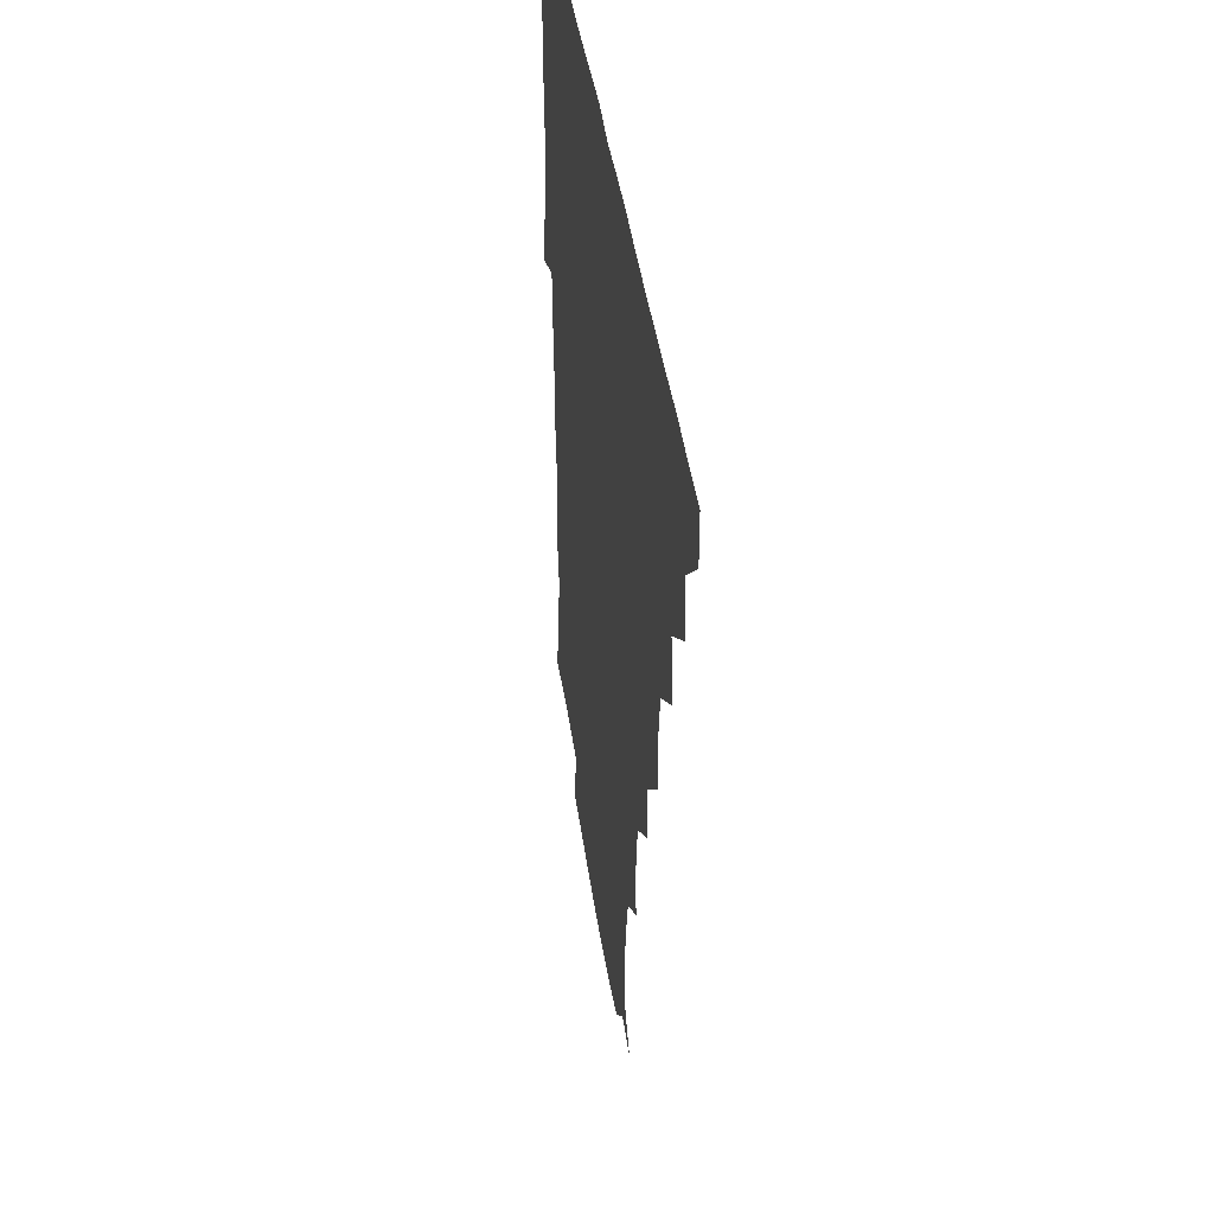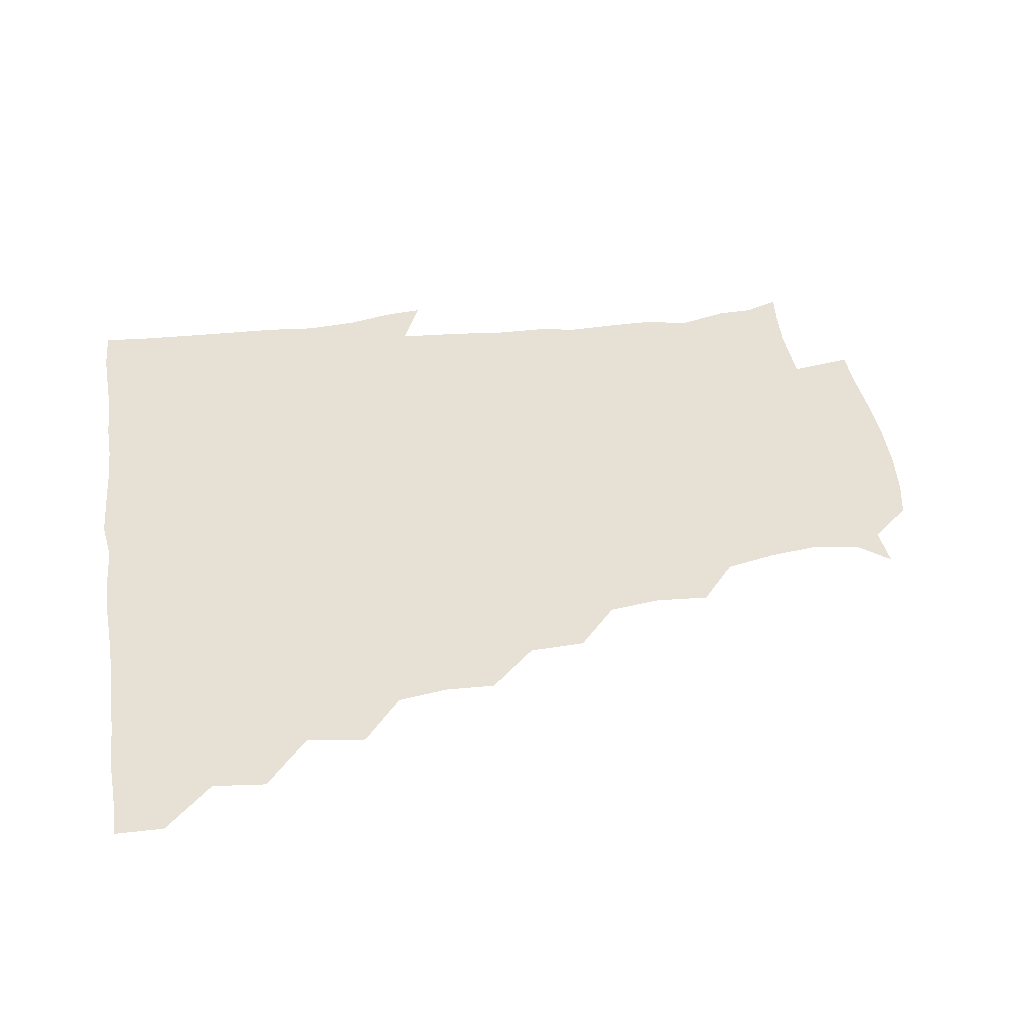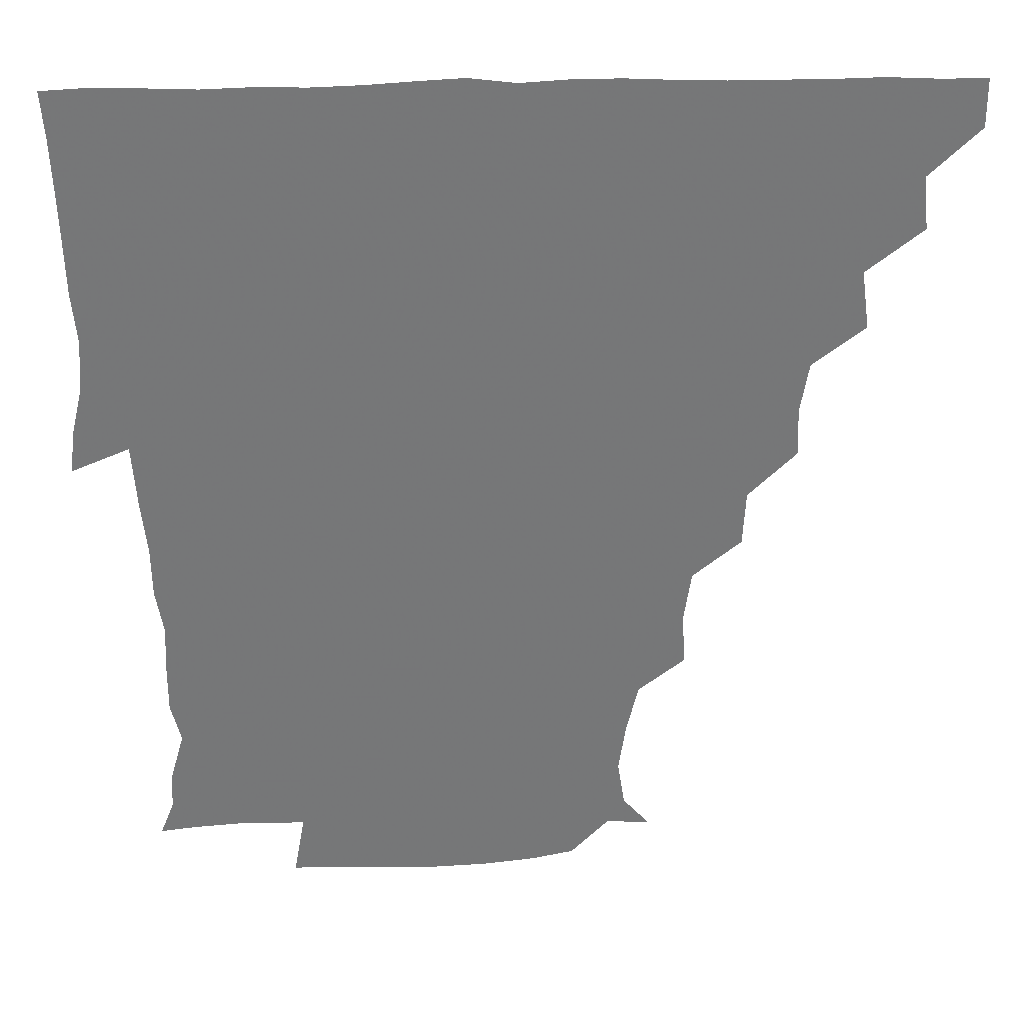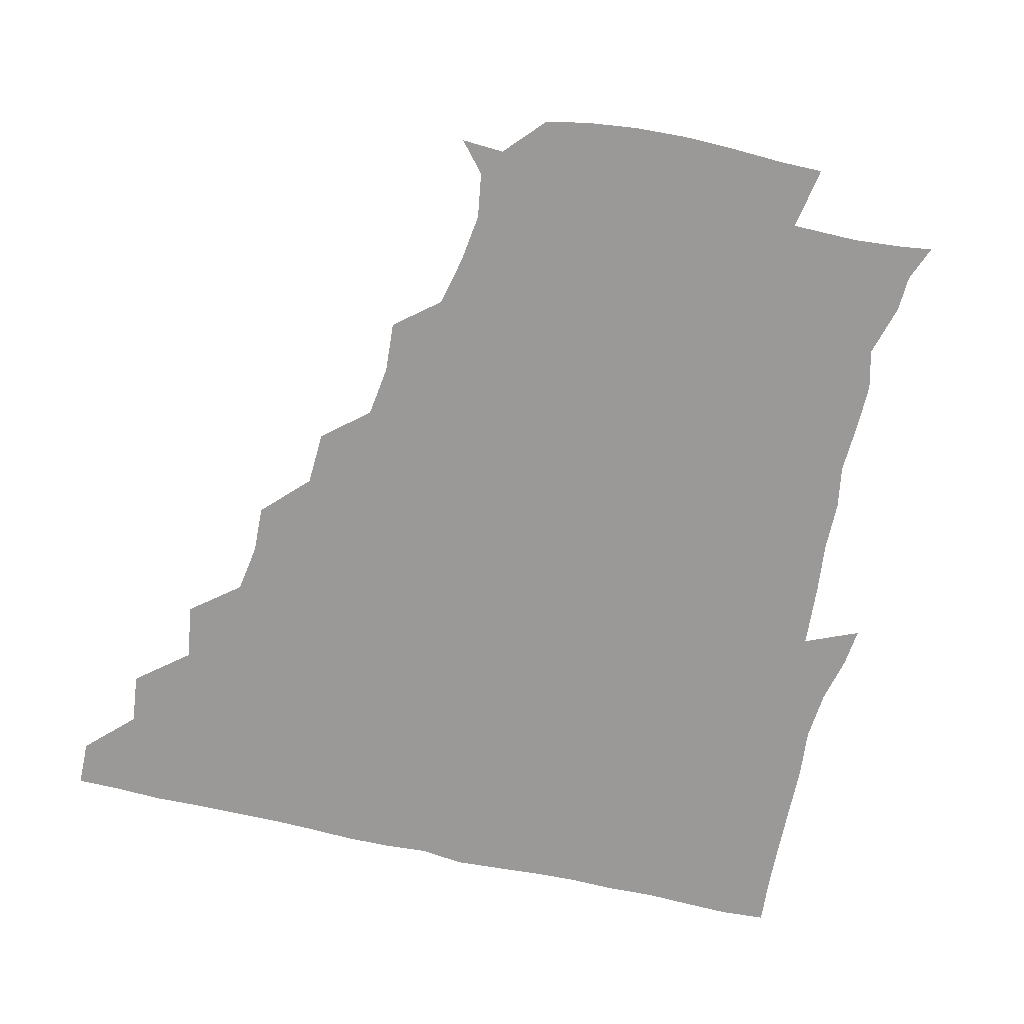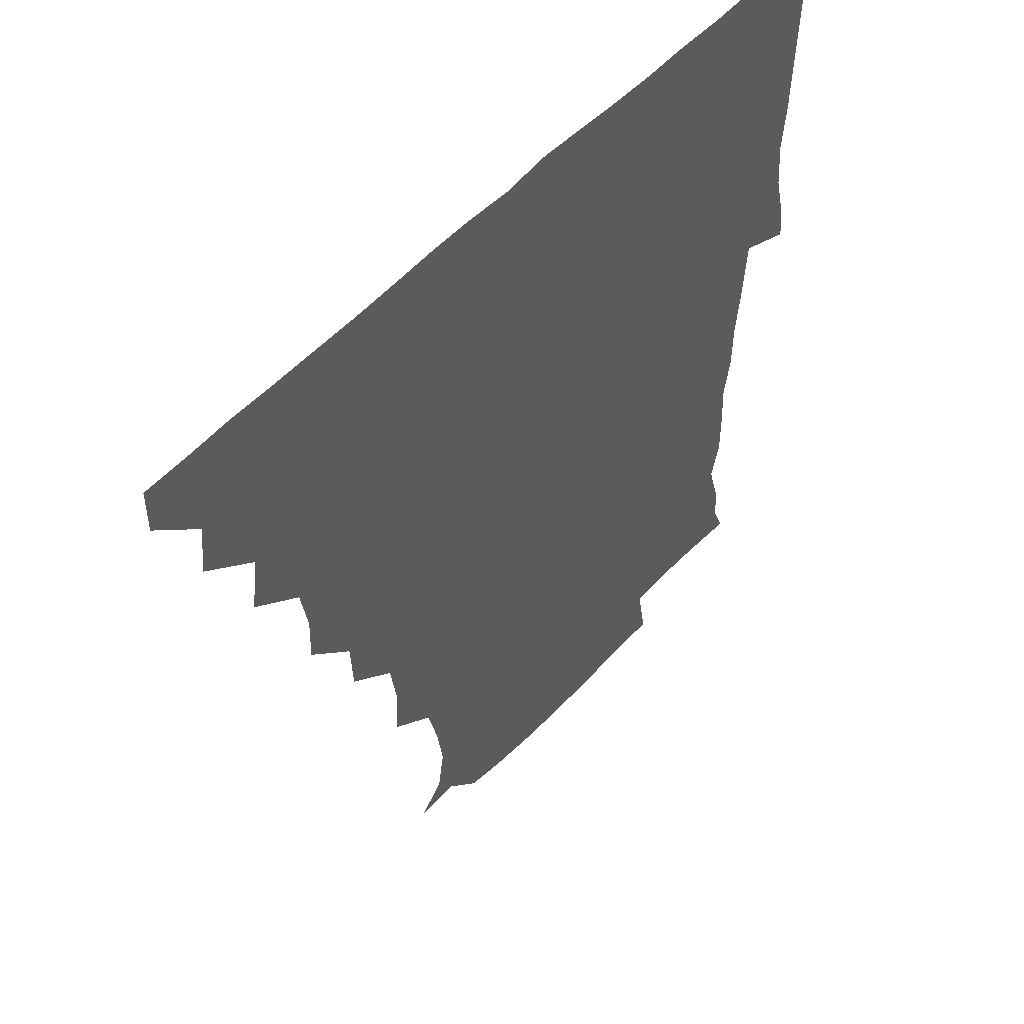
<metadata>
{"format":"obj","ext":"obj","renderer":"f3d","projection":"perspective","resolution":1024,"background":"white","views":[{"elev":41.4,"azim":-97.8,"up":"+Y"},{"elev":39.1,"azim":-98.8,"up":"+Z"},{"elev":33.2,"azim":178.1,"up":"+Y"},{"elev":-68.9,"azim":-13.0,"up":"+Z"},{"elev":53.2,"azim":-48.8,"up":"+Y"}]}
</metadata>
<code>
v 435.9 420.6 0
v 436.1 435.8 0
v 449.8 388.3 0
v 451.7 405.2 0
v 451.9 420.9 0
v 451.3 435.9 0
v 464.8 355.5 0
v 467.4 374.2 0
v 467.5 391.4 0
v 466.5 406 0
v 466.3 420.9 0
v 466.1 436.6 0
v 483.2 310.9 0
v 483.8 326.5 0
v 481.2 342.7 0
v 481.7 360.5 0
v 482.4 376.7 0
v 482.2 391.7 0
v 481.5 406.2 0
v 481.1 421.1 0
v 481 436.2 0
v 499 278.1 0
v 498.2 295.8 0
v 496.4 312.2 0
v 499.3 333.5 0
v 496 345.6 0
v 497.4 362.4 0
v 496.9 376.7 0
v 496.5 391.3 0
v 496.5 406 0
v 496.4 420.6 0
v 496 436.2 0
v 515.6 231.6 0
v 516.7 248.4 0
v 514.3 265.2 0
v 513 284.8 0
v 512 299.8 0
v 512.4 317.3 0
v 512.7 333.6 0
v 511.1 346.1 0
v 512.4 362.8 0
v 511.6 376.6 0
v 511.4 391.2 0
v 511.2 406 0
v 511.2 420.9 0
v 511.1 436.2 0
v 525.5 162.2 0
v 534 172.1 0
v 536.3 187.1 0
v 534.1 203.3 0
v 530.3 219.7 0
v 530 239.7 0
v 528.4 254.5 0
v 527.7 271.1 0
v 526.9 285.8 0
v 527.4 302.9 0
v 526.9 316.9 0
v 526.6 332.3 0
v 526.7 347.1 0
v 526.8 362 0
v 526.6 376.5 0
v 526 391.2 0
v 526.2 405.9 0
v 526.1 420.8 0
v 526.2 436.6 0
v 539.5 163 0
v 546.8 179.1 0
v 546.3 195.3 0
v 544.2 208.3 0
v 543.3 226 0
v 543.6 243.4 0
v 542.5 256.8 0
v 541.7 271.1 0
v 541.9 287.2 0
v 541.7 302.9 0
v 541.8 317.7 0
v 541.6 332.4 0
v 541.5 347.1 0
v 542.2 362.6 0
v 541.7 376.4 0
v 541.4 391 0
v 541.3 405.8 0
v 540.9 421.5 0
v 540.9 437.3 0
v 551.6 149.9 0
v 557.4 165 0
v 559.6 182.6 0
v 557.8 198.3 0
v 559 212.1 0
v 557 228.9 0
v 557.8 243.4 0
v 556.9 257.6 0
v 556.9 273.2 0
v 557.1 288.4 0
v 556.6 301.9 0
v 556.4 317.6 0
v 556.6 332.4 0
v 556.3 346.5 0
v 556.5 362.1 0
v 556.3 376.3 0
v 556.2 391 0
v 556.6 405.4 0
v 556.4 420.2 0
v 555.4 437.2 0
v 564.9 146.9 0
v 573 168.1 0
v 573.4 183.9 0
v 571.7 196.9 0
v 572 215.5 0
v 571.7 227.3 0
v 572.2 242.8 0
v 571.6 257.5 0
v 571.4 272.9 0
v 571.3 288.4 0
v 572 303.3 0
v 571 315.9 0
v 571.2 332 0
v 571.2 346.6 0
v 571.3 361.7 0
v 571.2 376.2 0
v 571.3 390.9 0
v 571.4 405.5 0
v 571.2 420.4 0
v 570.8 436.3 0
v 581.8 144.9 0
v 586.8 168.5 0
v 586.9 184.2 0
v 588 197.3 0
v 585.6 214 0
v 586.6 226.1 0
v 586 243.7 0
v 586.3 258.5 0
v 586.5 273 0
v 586.1 287.4 0
v 586.3 303.6 0
v 586.4 317.8 0
v 586.5 333 0
v 586.4 347.2 0
v 586.4 361.8 0
v 586.5 376.4 0
v 586.5 390.9 0
v 586.4 405.4 0
v 585.9 420.9 0
v 585.3 438 0
v 599 144.1 0
v 600.8 168.4 0
v 600.7 184.7 0
v 601.5 200.5 0
v 601.5 213.6 0
v 602.1 228 0
v 601 243.5 0
v 600.6 258.2 0
v 601.1 273.1 0
v 601.1 288.1 0
v 601.1 303.3 0
v 601.3 317 0
v 601.2 332.3 0
v 601.1 346.5 0
v 601.3 361.8 0
v 601.5 376.5 0
v 601.5 391 0
v 601.1 406 0
v 600.8 420.9 0
v 599.5 437.2 0
v 616.5 144.3 0
v 615.1 168.3 0
v 615.6 184.8 0
v 615.7 198.2 0
v 615.9 213.7 0
v 615.9 229.7 0
v 615.7 245 0
v 616.1 257.8 0
v 615.5 273.8 0
v 615.8 288.2 0
v 615.6 303.3 0
v 616.2 318.3 0
v 616.1 332.3 0
v 616.1 347.3 0
v 616.2 361.9 0
v 616.4 376.7 0
v 616.4 391.1 0
v 616.5 405.7 0
v 615.7 421.1 0
v 614.5 436.3 0
v 633.7 145.1 0
v 630 166.9 0
v 629.7 183.5 0
v 630.1 198.1 0
v 630.1 214.4 0
v 630.1 229.9 0
v 630 243.6 0
v 630.9 258.9 0
v 630.5 272.9 0
v 630.6 287.8 0
v 630.6 302.2 0
v 630.6 318.4 0
v 630.9 332.9 0
v 630.9 347.1 0
v 631 362.4 0
v 631.2 376.9 0
v 631.2 391.2 0
v 631.4 405.9 0
v 631.3 420.6 0
v 630.1 435.7 0
v 647.6 145 0
v 644 165.4 0
v 643.8 182.7 0
v 644 198.8 0
v 644.1 214.5 0
v 643.9 230 0
v 644.6 242.9 0
v 644.5 259.4 0
v 645.3 273.1 0
v 645.4 287.8 0
v 645.6 302.1 0
v 644.9 318.1 0
v 645.1 333.7 0
v 645.8 347 0
v 645.9 361.5 0
v 645.9 377 0
v 646.5 392 0
v 646.6 405.9 0
v 646.5 420.4 0
v 644.9 436.1 0
v 665.7 165.6 0
v 659.8 181.7 0
v 658.6 196.6 0
v 657.3 213.5 0
v 658.1 228.2 0
v 658.9 242 0
v 658.7 257.3 0
v 659.3 272.6 0
v 659.3 288.2 0
v 659.6 304 0
v 659.9 318.3 0
v 659.7 333 0
v 660 347.9 0
v 660.4 362.2 0
v 660.6 377.3 0
v 660.9 391.8 0
v 661.1 406.2 0
v 661.2 420.8 0
v 661 435.6 0
v 681.2 164.3 0
v 673.9 180.5 0
v 671.9 195.8 0
v 670.5 210.2 0
v 671.5 225.5 0
v 671.7 240.4 0
v 672.5 254.6 0
v 672.7 271.2 0
v 672.9 287 0
v 673.9 302.7 0
v 674.6 318.8 0
v 673.8 333 0
v 673.5 348.1 0
v 673.9 363.5 0
v 674.9 377.4 0
v 675.3 392.2 0
v 675.8 406.3 0
v 676 420.7 0
v 676 436.1 0
v 692.5 162.9 0
v 687.9 174.5 0
v 687.5 186 0
v 682.7 203.1 0
v 685.8 216.1 0
v 685.7 231.3 0
v 685 247.7 0
v 687.4 262.2 0
v 687.5 278.5 0
v 689.3 295.5 0
v 690.7 316.8 0
v 688.1 331.8 0
v 687.7 345.4 0
v 688 360.6 0
v 688.6 376.4 0
v 689 392 0
v 690.1 406.3 0
v 690.4 420.5 0
v 690.8 436.6 0
v 708.8 309.2 0
v 707.5 321.8 0
v 703.8 337.4 0
v 702.3 354.3 0
v 703.8 370.5 0
v 704.2 387.7 0
v 704.6 405 0
v 705.2 420.7 0
v 706.3 435.7 0
f 4 5 1
f 1 5 2
f 5 6 2
f 8 9 3
f 3 9 4
f 9 10 4
f 4 10 5
f 10 11 5
f 5 11 6
f 11 12 6
f 15 16 7
f 7 16 8
f 16 17 8
f 8 17 9
f 17 18 9
f 9 18 10
f 18 19 10
f 10 19 11
f 19 20 11
f 11 20 12
f 20 21 12
f 23 24 13
f 13 24 14
f 24 25 14
f 14 25 15
f 25 26 15
f 15 26 16
f 26 27 16
f 16 27 17
f 27 28 17
f 17 28 18
f 28 29 18
f 18 29 19
f 29 30 19
f 19 30 20
f 30 31 20
f 20 31 21
f 31 32 21
f 35 36 22
f 22 36 23
f 36 37 23
f 23 37 24
f 37 38 24
f 24 38 25
f 38 39 25
f 25 39 26
f 39 40 26
f 26 40 27
f 40 41 27
f 27 41 28
f 41 42 28
f 28 42 29
f 42 43 29
f 29 43 30
f 43 44 30
f 30 44 31
f 44 45 31
f 31 45 32
f 45 46 32
f 51 52 33
f 33 52 34
f 52 53 34
f 34 53 35
f 53 54 35
f 35 54 36
f 54 55 36
f 36 55 37
f 55 56 37
f 37 56 38
f 56 57 38
f 38 57 39
f 57 58 39
f 39 58 40
f 58 59 40
f 40 59 41
f 59 60 41
f 41 60 42
f 60 61 42
f 42 61 43
f 61 62 43
f 43 62 44
f 62 63 44
f 44 63 45
f 63 64 45
f 45 64 46
f 64 65 46
f 47 66 48
f 66 67 48
f 48 67 49
f 67 68 49
f 49 68 50
f 68 69 50
f 50 69 51
f 69 70 51
f 51 70 52
f 70 71 52
f 52 71 53
f 71 72 53
f 53 72 54
f 72 73 54
f 54 73 55
f 73 74 55
f 55 74 56
f 74 75 56
f 56 75 57
f 75 76 57
f 57 76 58
f 76 77 58
f 58 77 59
f 77 78 59
f 59 78 60
f 78 79 60
f 60 79 61
f 79 80 61
f 61 80 62
f 80 81 62
f 62 81 63
f 81 82 63
f 63 82 64
f 82 83 64
f 64 83 65
f 83 84 65
f 85 86 66
f 66 86 67
f 86 87 67
f 67 87 68
f 87 88 68
f 68 88 69
f 88 89 69
f 69 89 70
f 89 90 70
f 70 90 71
f 90 91 71
f 71 91 72
f 91 92 72
f 72 92 73
f 92 93 73
f 73 93 74
f 93 94 74
f 74 94 75
f 94 95 75
f 75 95 76
f 95 96 76
f 76 96 77
f 96 97 77
f 77 97 78
f 97 98 78
f 78 98 79
f 98 99 79
f 79 99 80
f 99 100 80
f 80 100 81
f 100 101 81
f 81 101 82
f 101 102 82
f 82 102 83
f 102 103 83
f 83 103 84
f 103 104 84
f 85 105 86
f 105 106 86
f 86 106 87
f 106 107 87
f 87 107 88
f 107 108 88
f 88 108 89
f 108 109 89
f 89 109 90
f 109 110 90
f 90 110 91
f 110 111 91
f 91 111 92
f 111 112 92
f 92 112 93
f 112 113 93
f 93 113 94
f 113 114 94
f 94 114 95
f 114 115 95
f 95 115 96
f 115 116 96
f 96 116 97
f 116 117 97
f 97 117 98
f 117 118 98
f 98 118 99
f 118 119 99
f 99 119 100
f 119 120 100
f 100 120 101
f 120 121 101
f 101 121 102
f 121 122 102
f 102 122 103
f 122 123 103
f 103 123 104
f 123 124 104
f 105 125 106
f 125 126 106
f 106 126 107
f 126 127 107
f 107 127 108
f 127 128 108
f 108 128 109
f 128 129 109
f 109 129 110
f 129 130 110
f 110 130 111
f 130 131 111
f 111 131 112
f 131 132 112
f 112 132 113
f 132 133 113
f 113 133 114
f 133 134 114
f 114 134 115
f 134 135 115
f 115 135 116
f 135 136 116
f 116 136 117
f 136 137 117
f 117 137 118
f 137 138 118
f 118 138 119
f 138 139 119
f 119 139 120
f 139 140 120
f 120 140 121
f 140 141 121
f 121 141 122
f 141 142 122
f 122 142 123
f 142 143 123
f 123 143 124
f 143 144 124
f 125 145 126
f 145 146 126
f 126 146 127
f 146 147 127
f 127 147 128
f 147 148 128
f 128 148 129
f 148 149 129
f 129 149 130
f 149 150 130
f 130 150 131
f 150 151 131
f 131 151 132
f 151 152 132
f 132 152 133
f 152 153 133
f 133 153 134
f 153 154 134
f 134 154 135
f 154 155 135
f 135 155 136
f 155 156 136
f 136 156 137
f 156 157 137
f 137 157 138
f 157 158 138
f 138 158 139
f 158 159 139
f 139 159 140
f 159 160 140
f 140 160 141
f 160 161 141
f 141 161 142
f 161 162 142
f 142 162 143
f 162 163 143
f 143 163 144
f 163 164 144
f 145 165 146
f 165 166 146
f 146 166 147
f 166 167 147
f 147 167 148
f 167 168 148
f 148 168 149
f 168 169 149
f 149 169 150
f 169 170 150
f 150 170 151
f 170 171 151
f 151 171 152
f 171 172 152
f 152 172 153
f 172 173 153
f 153 173 154
f 173 174 154
f 154 174 155
f 174 175 155
f 155 175 156
f 175 176 156
f 156 176 157
f 176 177 157
f 157 177 158
f 177 178 158
f 158 178 159
f 178 179 159
f 159 179 160
f 179 180 160
f 160 180 161
f 180 181 161
f 161 181 162
f 181 182 162
f 162 182 163
f 182 183 163
f 163 183 164
f 183 184 164
f 165 185 166
f 185 186 166
f 166 186 167
f 186 187 167
f 167 187 168
f 187 188 168
f 168 188 169
f 188 189 169
f 169 189 170
f 189 190 170
f 170 190 171
f 190 191 171
f 171 191 172
f 191 192 172
f 172 192 173
f 192 193 173
f 173 193 174
f 193 194 174
f 174 194 175
f 194 195 175
f 175 195 176
f 195 196 176
f 176 196 177
f 196 197 177
f 177 197 178
f 197 198 178
f 178 198 179
f 198 199 179
f 179 199 180
f 199 200 180
f 180 200 181
f 200 201 181
f 181 201 182
f 201 202 182
f 182 202 183
f 202 203 183
f 183 203 184
f 203 204 184
f 185 205 186
f 205 206 186
f 186 206 187
f 206 207 187
f 187 207 188
f 207 208 188
f 188 208 189
f 208 209 189
f 189 209 190
f 209 210 190
f 190 210 191
f 210 211 191
f 191 211 192
f 211 212 192
f 192 212 193
f 212 213 193
f 193 213 194
f 213 214 194
f 194 214 195
f 214 215 195
f 195 215 196
f 215 216 196
f 196 216 197
f 216 217 197
f 197 217 198
f 217 218 198
f 198 218 199
f 218 219 199
f 199 219 200
f 219 220 200
f 200 220 201
f 220 221 201
f 201 221 202
f 221 222 202
f 202 222 203
f 222 223 203
f 203 223 204
f 223 224 204
f 206 225 207
f 225 226 207
f 207 226 208
f 226 227 208
f 208 227 209
f 227 228 209
f 209 228 210
f 228 229 210
f 210 229 211
f 229 230 211
f 211 230 212
f 230 231 212
f 212 231 213
f 231 232 213
f 213 232 214
f 232 233 214
f 214 233 215
f 233 234 215
f 215 234 216
f 234 235 216
f 216 235 217
f 235 236 217
f 217 236 218
f 236 237 218
f 218 237 219
f 237 238 219
f 219 238 220
f 238 239 220
f 220 239 221
f 239 240 221
f 221 240 222
f 240 241 222
f 222 241 223
f 241 242 223
f 223 242 224
f 242 243 224
f 225 244 226
f 244 245 226
f 226 245 227
f 245 246 227
f 227 246 228
f 246 247 228
f 228 247 229
f 247 248 229
f 229 248 230
f 248 249 230
f 230 249 231
f 249 250 231
f 231 250 232
f 250 251 232
f 232 251 233
f 251 252 233
f 233 252 234
f 252 253 234
f 234 253 235
f 253 254 235
f 235 254 236
f 254 255 236
f 236 255 237
f 255 256 237
f 237 256 238
f 256 257 238
f 238 257 239
f 257 258 239
f 239 258 240
f 258 259 240
f 240 259 241
f 259 260 241
f 241 260 242
f 260 261 242
f 242 261 243
f 261 262 243
f 244 263 245
f 263 264 245
f 245 264 246
f 264 265 246
f 246 265 247
f 265 266 247
f 247 266 248
f 266 267 248
f 248 267 249
f 267 268 249
f 249 268 250
f 268 269 250
f 250 269 251
f 269 270 251
f 251 270 252
f 270 271 252
f 252 271 253
f 271 272 253
f 253 272 254
f 272 273 254
f 254 273 255
f 273 274 255
f 255 274 256
f 274 275 256
f 256 275 257
f 275 276 257
f 257 276 258
f 276 277 258
f 258 277 259
f 277 278 259
f 259 278 260
f 278 279 260
f 260 279 261
f 279 280 261
f 261 280 262
f 280 281 262
f 273 282 274
f 282 283 274
f 274 283 275
f 283 284 275
f 275 284 276
f 284 285 276
f 276 285 277
f 285 286 277
f 277 286 278
f 286 287 278
f 278 287 279
f 287 288 279
f 279 288 280
f 288 289 280
f 280 289 281
f 289 290 281

</code>
